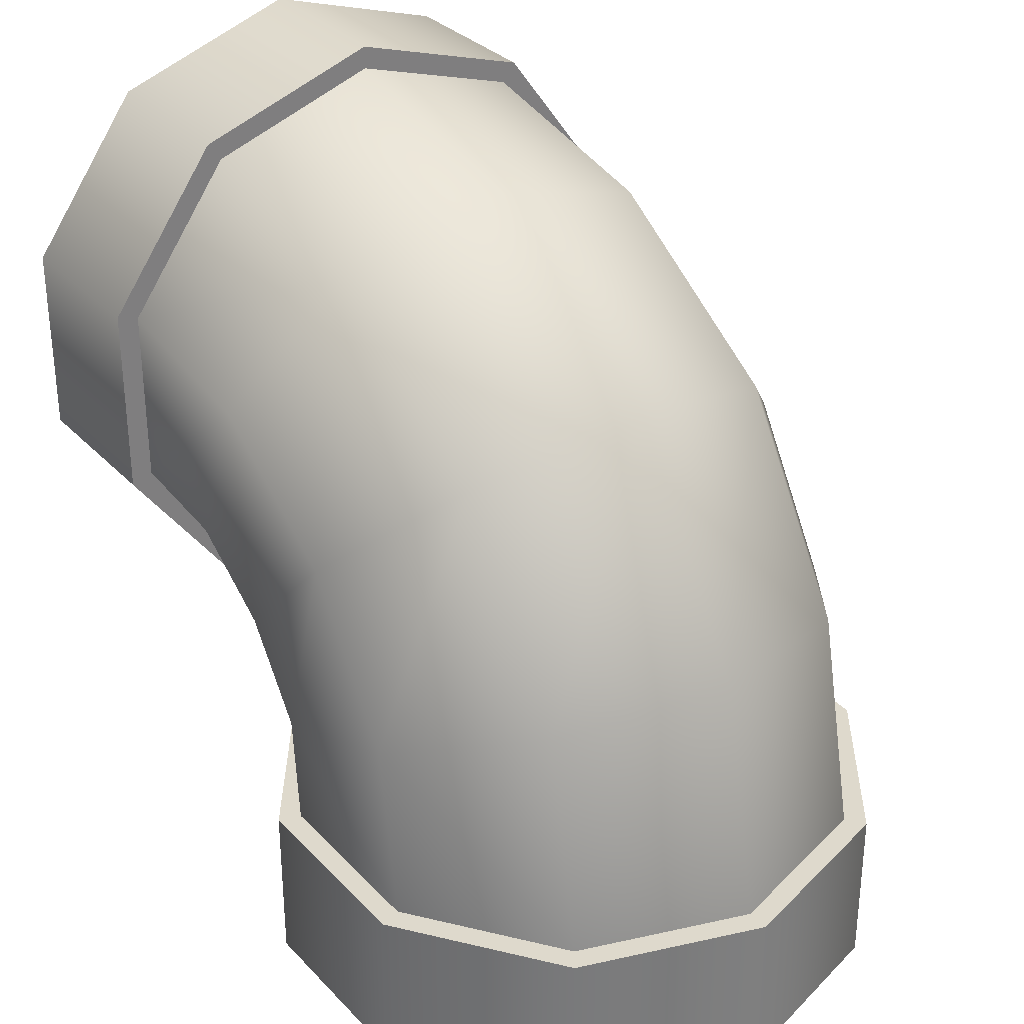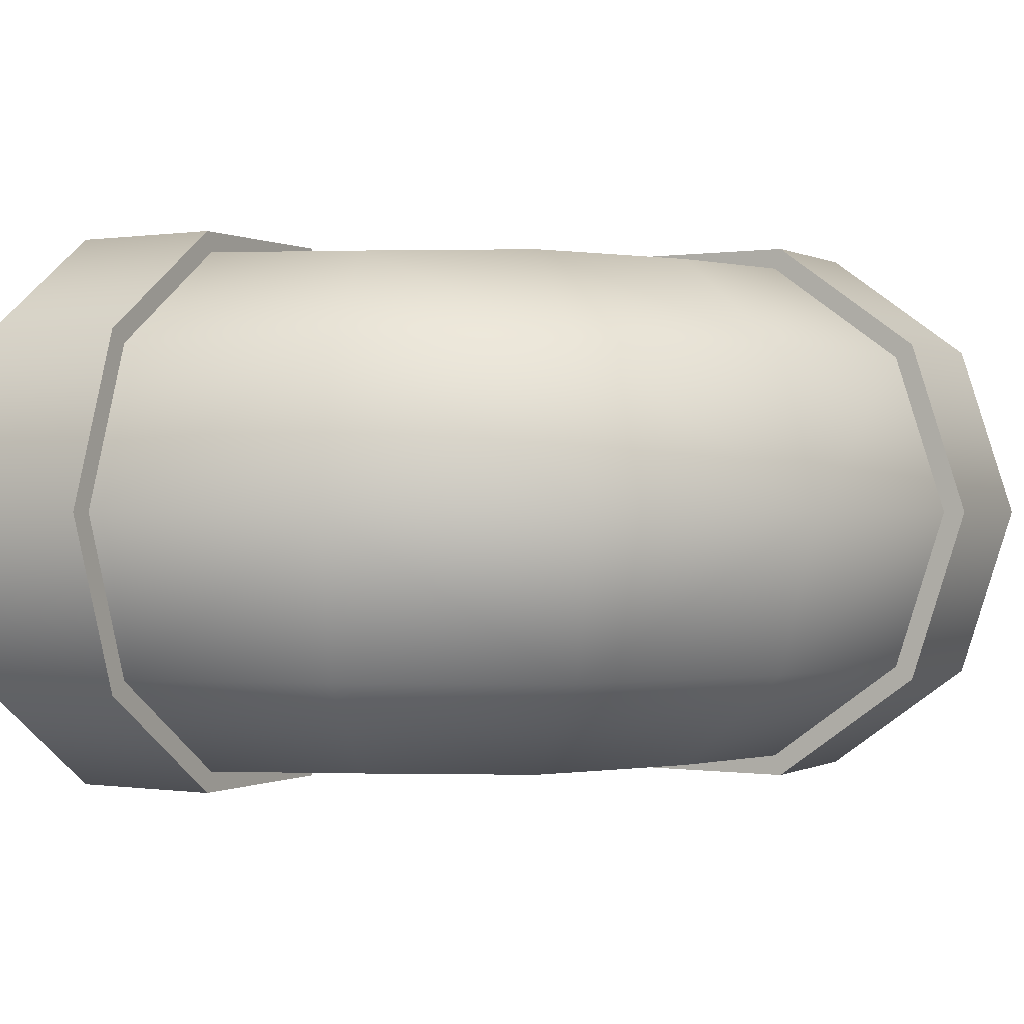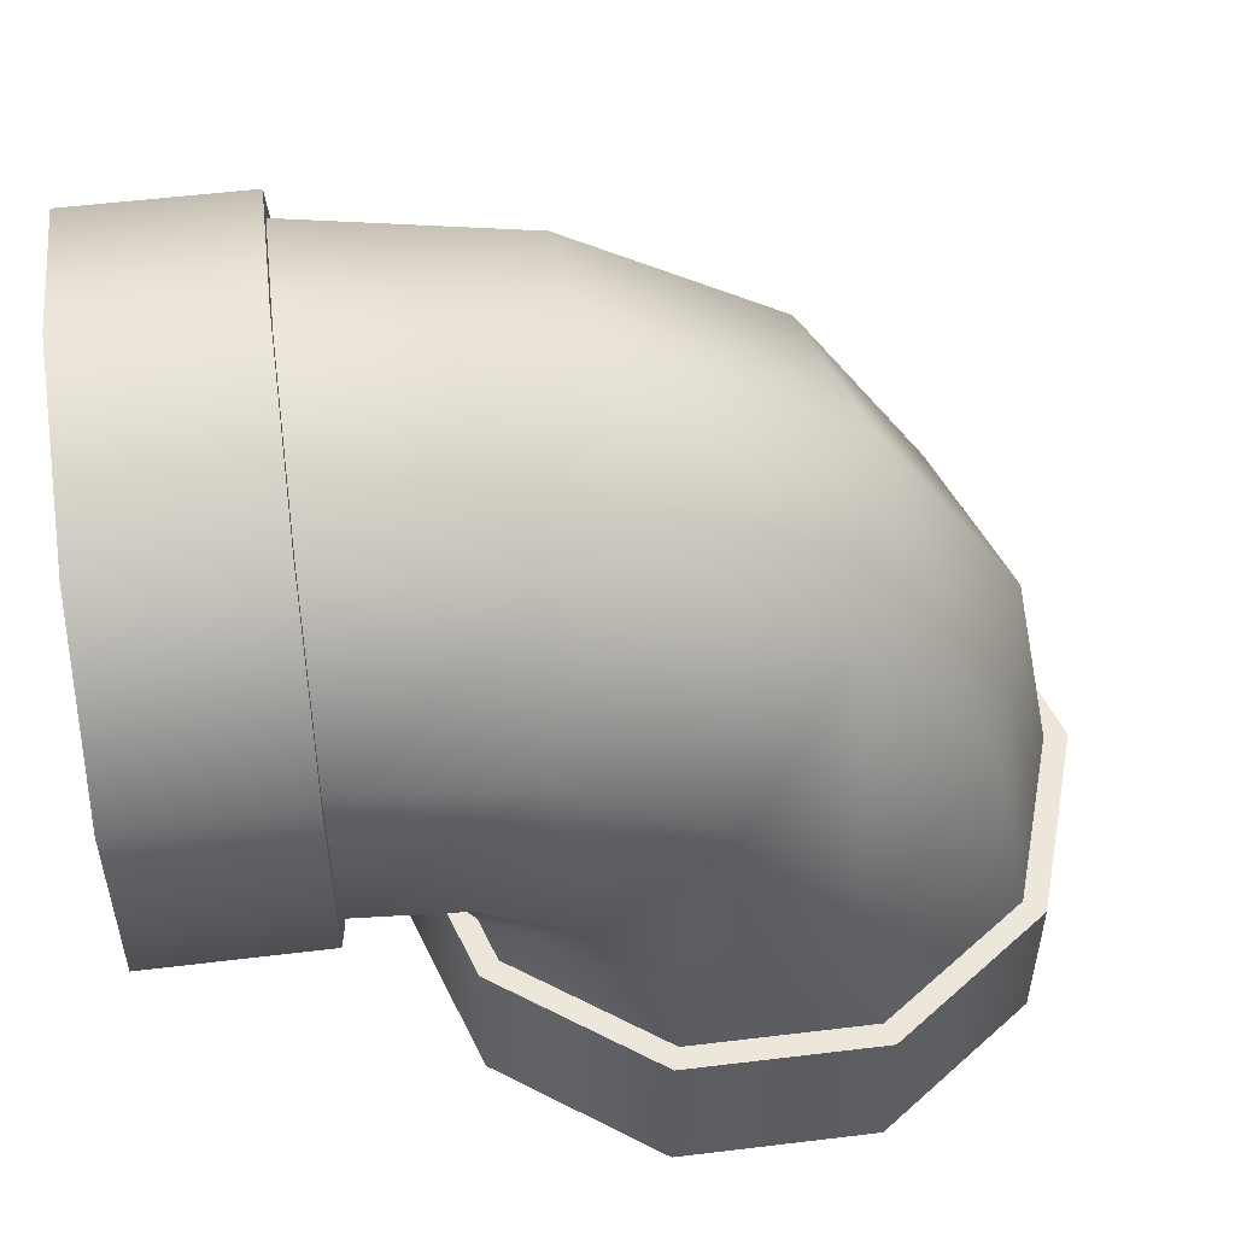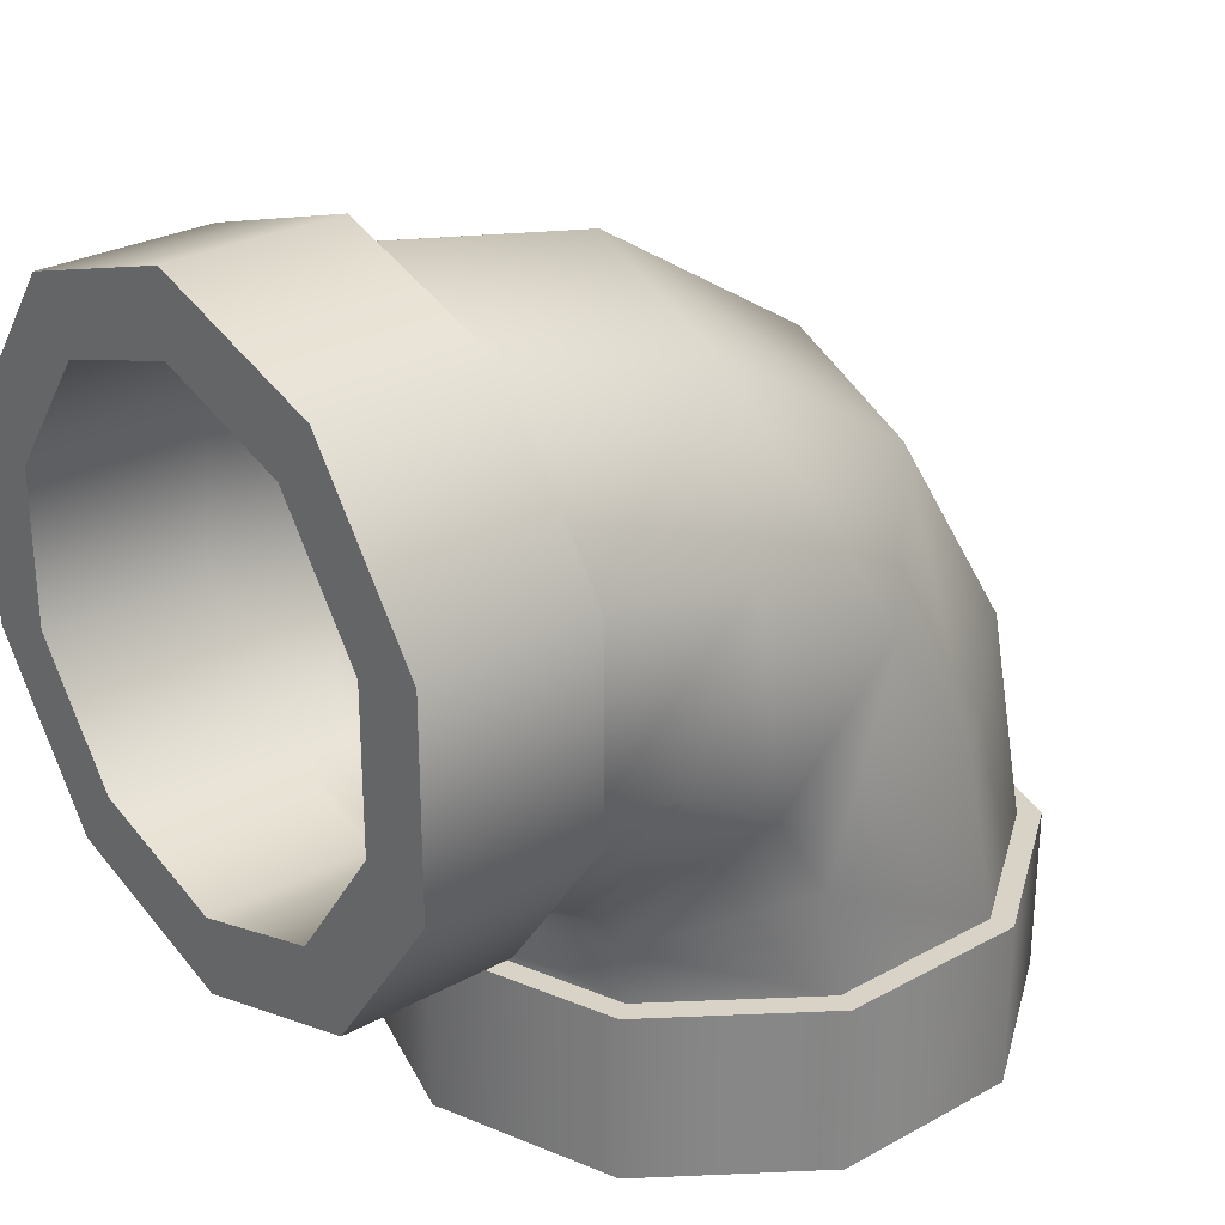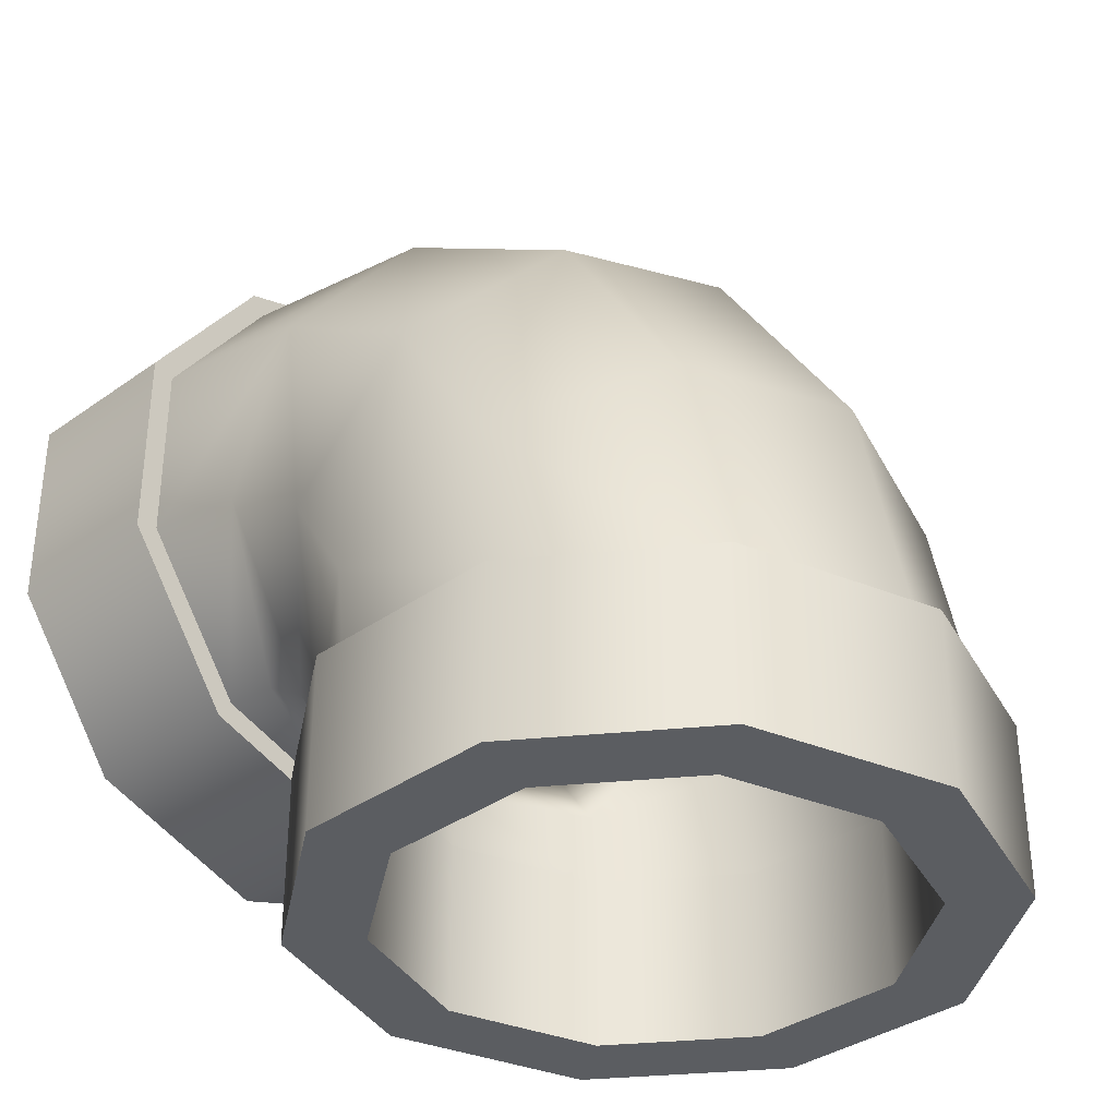
<metadata>
{"format":"obj","ext":"obj","renderer":"f3d","projection":"perspective","resolution":1024,"background":"white","views":[{"elev":32.0,"azim":54.6,"up":"+Y"},{"elev":-0.0,"azim":119.7,"up":"+Z"},{"elev":53.5,"azim":-7.4,"up":"+Y"},{"elev":27.8,"azim":-39.8,"up":"+Y"},{"elev":-35.4,"azim":43.5,"up":"+Y"}]}
</metadata>
<code>
o model_1297
v -0.4996 0.7272 0
v -0.4996 0.6838 -0.1335
v -0.3433 0.6838 -0.1335
v -0.3433 0.7272 0
v -0.4996 0.5702 -0.2161
v -0.3433 0.5702 -0.2161
v -0.4996 0.4298 -0.2161
v -0.3433 0.4298 -0.2161
v -0.4996 0.3162 -0.1335
v -0.3433 0.3162 -0.1335
v -0.4996 0.2728 0
v -0.3433 0.2728 0
v -0.4996 0.2728 0
v -0.4996 0.3162 0.1335
v -0.3433 0.3162 0.1335
v -0.3433 0.2728 0
v -0.4996 0.4298 0.2161
v -0.3433 0.4298 0.2161
v -0.4996 0.5702 0.2161
v -0.3433 0.5702 0.2161
v -0.4996 0.6838 0.1335
v -0.3433 0.6838 0.1335
v -0.3433 0.74 -0.1744
v -0.4996 0.74 -0.1744
v -0.4996 0.7967 0
v -0.3433 0.7967 0
v -0.3433 0.5917 -0.2822
v -0.4996 0.5917 -0.2822
v -0.3433 0.4083 -0.2822
v -0.4996 0.4083 -0.2822
v -0.3433 0.26 -0.1744
v -0.4996 0.26 -0.1744
v -0.3433 0.2033 0
v -0.4996 0.2033 0
v -0.3433 0.2033 0
v -0.3433 0.26 0.1744
v -0.4996 0.26 0.1744
v -0.4996 0.2033 0
v -0.3433 0.4083 0.2822
v -0.4996 0.4083 0.2822
v -0.3433 0.5917 0.2822
v -0.4996 0.5917 0.2822
v -0.3433 0.74 0.1744
v -0.4996 0.74 0.1744
v -0.4996 0.7967 0
v -0.4996 0.74 -0.1744
v -0.4996 0.6838 -0.1335
v -0.4996 0.7272 0
v -0.4996 0.5917 -0.2822
v -0.4996 0.5702 -0.2161
v -0.4996 0.4083 -0.2822
v -0.4996 0.4298 -0.2161
v -0.4996 0.26 -0.1744
v -0.4996 0.3162 -0.1335
v -0.4996 0.2033 0
v -0.4996 0.2728 0
v -0.4996 0.26 0.1744
v -0.4996 0.3162 0.1335
v -0.4996 0.2728 0
v -0.4996 0.2033 0
v -0.4996 0.4083 0.2822
v -0.4996 0.4298 0.2161
v -0.4996 0.5917 0.2822
v -0.4996 0.5702 0.2161
v -0.4996 0.74 0.1744
v -0.4996 0.6838 0.1335
v -0.3433 0.7223 -0.1615
v -0.3433 0.74 -0.1744
v -0.3433 0.7967 0
v -0.3433 0.7748 0
v -0.3433 0.74 0.1744
v -0.3433 0.7223 0.1615
v -0.3433 0.5917 0.2822
v -0.3433 0.5849 0.2613
v -0.3433 0.4083 0.2822
v -0.3433 0.4151 0.2613
v -0.3433 0.26 0.1744
v -0.3433 0.2777 0.1615
v -0.3433 0.2033 0
v -0.3433 0.2252 0
v -0.3433 0.26 -0.1744
v -0.3433 0.2777 -0.1615
v -0.3433 0.2252 0
v -0.3433 0.2033 0
v -0.3433 0.4083 -0.2822
v -0.3433 0.4151 -0.2614
v -0.3433 0.5917 -0.2822
v -0.3433 0.5849 -0.2614
v 0.2276 0.1562 0
v 0.2276 0 0
v 0.1842 0 0.1335
v 0.1842 0.1562 0.1335
v 0.07065 0 0.2161
v 0.07065 0.1562 0.2161
v -0.06976 0 0.2161
v -0.06976 0.1562 0.2161
v -0.1834 0 0.1335
v -0.1834 0.1562 0.1335
v -0.2267 0 0
v -0.2267 0.1562 0
v -0.2267 0 0
v -0.1834 0 -0.1335
v -0.1834 0.1562 -0.1335
v -0.2267 0.1562 0
v -0.06976 0 -0.2161
v -0.06976 0.1562 -0.2161
v 0.07065 0 -0.2161
v 0.07065 0.1562 -0.2161
v 0.1842 0 -0.1335
v 0.1842 0.1562 -0.1335
v 0.2405 0.1562 0.1744
v 0.2405 0 0.1744
v 0.2971 0 0
v 0.2971 0.1562 0
v 0.09212 0.1562 0.2822
v 0.09212 0 0.2822
v -0.09124 0.1562 0.2822
v -0.09124 0 0.2822
v -0.2396 0.1562 0.1744
v -0.2396 0 0.1744
v -0.2962 0.1562 0
v -0.2962 0 0
v -0.2396 0.1562 -0.1744
v -0.2396 0 -0.1744
v -0.2962 0 0
v -0.2962 0.1562 0
v -0.09124 0.1562 -0.2822
v -0.09124 0 -0.2822
v 0.09212 0.1562 -0.2822
v 0.09212 0 -0.2822
v 0.2405 0.1562 -0.1744
v 0.2405 0 -0.1744
v 0.2228 0.1562 0.1615
v 0.2405 0.1562 0.1744
v 0.2971 0.1562 0
v 0.2752 0.1562 0
v 0.2405 0.1562 -0.1744
v 0.2228 0.1562 -0.1615
v 0.09212 0.1562 -0.2822
v 0.08536 0.1562 -0.2614
v -0.09124 0.1562 -0.2822
v -0.08447 0.1562 -0.2614
v -0.2396 0.1562 -0.1744
v -0.2219 0.1562 -0.1615
v -0.2962 0.1562 0
v -0.2744 0.1562 0
v -0.2962 0.1562 0
v -0.2396 0.1562 0.1744
v -0.2219 0.1562 0.1615
v -0.2744 0.1562 0
v -0.09124 0.1562 0.2822
v -0.08447 0.1562 0.2613
v 0.09212 0.1562 0.2822
v 0.08536 0.1562 0.2613
v 0.2971 0 0
v 0.2405 0 0.1744
v 0.1842 0 0.1335
v 0.2276 0 0
v 0.09212 0 0.2822
v 0.07065 0 0.2161
v -0.09124 0 0.2822
v -0.06976 0 0.2161
v -0.2396 0 0.1744
v -0.1834 0 0.1335
v -0.2962 0 0
v -0.2267 0 0
v -0.2962 0 0
v -0.2396 0 -0.1744
v -0.1834 0 -0.1335
v -0.2267 0 0
v -0.09124 0 -0.2822
v -0.06976 0 -0.2161
v 0.09212 0 -0.2822
v 0.07065 0 -0.2161
v 0.2405 0 -0.1744
v 0.1842 0 -0.1335
v -0.08447 0.1562 0.2613
v -0.1001 0.256 0.2573
v -0.2267 0.2067 0.159
v -0.2219 0.1562 0.1615
v 0.08536 0.1562 0.2613
v 0.05584 0.3169 0.2573
v 0.2228 0.1562 0.1615
v 0.1818 0.3662 0.159
v 0.2752 0.1562 0
v 0.2299 0.3851 0
v 0.2228 0.1562 -0.1615
v 0.1818 0.3662 -0.159
v 0.08536 0.1562 -0.2614
v 0.05584 0.3169 -0.2573
v -0.08447 0.1562 -0.2614
v -0.1001 0.256 -0.2573
v -0.2219 0.1562 -0.1615
v -0.2267 0.2067 -0.159
v -0.2744 0.1562 0
v -0.2755 0.1879 0
v -0.2755 0.1879 0
v -0.2744 0.1562 0
v -0.2521 0.2475 -0.1603
v -0.2889 0.2106 0
v -0.2521 0.2475 0.1603
v -0.2889 0.2106 0
v -0.1556 0.3439 -0.2595
v -0.1556 0.3439 0.2594
v -0.03639 0.4632 -0.2595
v -0.03639 0.4632 0.2594
v 0.06006 0.5596 -0.1603
v 0.06006 0.5596 0.1603
v 0.0969 0.5964 0
v -0.1142 0.7305 0
v -0.1331 0.6822 0.1596
v 0.06006 0.5596 0.1603
v 0.0969 0.5964 0
v 0.06006 0.5596 -0.1603
v -0.1331 0.6822 -0.1596
v -0.1825 0.5557 0.2583
v -0.03639 0.4632 0.2594
v -0.03639 0.4632 -0.2595
v -0.1825 0.5557 -0.2583
v -0.2437 0.3992 0.2583
v -0.1556 0.3439 0.2594
v -0.1556 0.3439 -0.2595
v -0.2437 0.3992 -0.2583
v -0.2932 0.272 0.1596
v -0.2521 0.2475 0.1603
v -0.2521 0.2475 -0.1603
v -0.2932 0.272 -0.1596
v -0.3119 0.2228 0
v -0.2889 0.2106 0
v -0.2889 0.2106 0
v -0.3119 0.2228 0
v -0.3433 0.2252 0
v -0.3433 0.2777 0.1615
v -0.3433 0.4151 0.2613
v -0.3433 0.5849 0.2613
v -0.3433 0.7223 0.1615
v -0.3433 0.7748 0
v -0.3433 0.7223 -0.1615
v -0.3433 0.5849 -0.2614
v -0.3433 0.4151 -0.2614
v -0.3433 0.2777 -0.1615
v -0.3433 0.2252 0
v -0.3433 0.2728 0
v -0.3433 0.3162 0.1335
v -0.2775 0.3134 0.132
v -0.2932 0.2735 0
v -0.3433 0.4298 0.2161
v -0.2364 0.4179 0.2136
v -0.3433 0.5702 0.2161
v -0.1856 0.547 0.2136
v -0.3433 0.6838 0.1335
v -0.1445 0.6515 0.132
v -0.3433 0.7272 0
v -0.1288 0.6914 0
v -0.3433 0.6838 -0.1335
v -0.1445 0.6515 -0.132
v -0.3433 0.5702 -0.2161
v -0.1856 0.547 -0.2136
v -0.3433 0.4298 -0.2161
v -0.2364 0.4179 -0.2136
v -0.3433 0.3162 -0.1335
v -0.2775 0.3134 -0.132
v -0.3433 0.2728 0
v -0.2932 0.2735 0
v -0.2245 0.275 0.1326
v -0.255 0.2446 0
v -0.2245 0.275 -0.1326
v -0.255 0.2446 0
v -0.1448 0.3547 0.2145
v -0.1448 0.3547 -0.2145
v -0.04638 0.4532 0.2145
v -0.04638 0.4532 -0.2145
v 0.03325 0.5328 0.1326
v 0.03325 0.5328 -0.1326
v 0.06366 0.5632 0
v -0.1855 0.2223 0.1315
v -0.1834 0.1562 0.1335
v -0.2267 0.1562 0
v -0.2252 0.2067 0
v -0.08144 0.2633 0.2127
v -0.06976 0.1562 0.2161
v 0.04718 0.3139 0.2127
v 0.07065 0.1562 0.2161
v 0.1512 0.3548 0.1315
v 0.1842 0.1562 0.1335
v 0.191 0.3704 0
v 0.2276 0.1562 0
v 0.1512 0.3548 -0.1315
v 0.1842 0.1562 -0.1335
v 0.04718 0.3139 -0.2127
v 0.07065 0.1562 -0.2161
v -0.08144 0.2633 -0.2127
v -0.06976 0.1562 -0.2161
v -0.1855 0.2223 -0.1315
v -0.1834 0.1562 -0.1335
v -0.2252 0.2067 0
v -0.2267 0.1562 0
g surface_000
f 81 83 84
f 81 82 83
f 85 82 81
f 85 86 82
f 87 86 85
f 87 88 86
f 68 88 87
f 68 67 88
f 67 68 69
f 67 69 70
f 71 70 69
f 71 72 70
f 73 72 71
f 73 74 72
f 75 74 73
f 75 76 74
f 77 76 75
f 77 78 76
f 79 78 77
f 79 80 78
f 57 59 60
f 57 58 59
f 61 58 57
f 61 62 58
f 63 62 61
f 63 64 62
f 65 64 63
f 65 66 64
f 45 66 65
f 45 48 66
f 45 47 48
f 45 46 47
f 49 47 46
f 49 50 47
f 51 50 49
f 51 52 50
f 53 52 51
f 53 54 52
f 55 54 53
f 55 56 54
f 35 37 38
f 35 36 37
f 36 40 37
f 36 39 40
f 39 42 40
f 39 41 42
f 41 44 42
f 41 43 44
f 43 25 44
f 43 26 25
f 23 25 26
f 23 24 25
f 23 28 24
f 23 27 28
f 27 30 28
f 27 29 30
f 29 32 30
f 29 31 32
f 31 34 32
f 31 33 34
f 13 15 16
f 13 14 15
f 14 18 15
f 14 17 18
f 17 20 18
f 17 19 20
f 19 22 20
f 19 21 22
f 21 4 22
f 21 1 4
f 1 3 4
f 1 2 3
f 2 6 3
f 2 5 6
f 5 8 6
f 5 7 8
f 7 10 8
f 7 9 10
f 9 12 10
f 9 11 12
f 167 169 170
f 167 168 169
f 168 172 169
f 168 171 172
f 171 174 172
f 171 173 174
f 173 176 174
f 173 175 176
f 175 158 176
f 175 155 158
f 155 157 158
f 155 156 157
f 156 160 157
f 156 159 160
f 159 162 160
f 159 161 162
f 161 164 162
f 161 163 164
f 163 166 164
f 163 165 166
f 147 149 150
f 147 148 149
f 148 152 149
f 148 151 152
f 151 154 152
f 151 153 154
f 153 133 154
f 153 134 133
f 133 134 135
f 133 135 136
f 135 138 136
f 135 137 138
f 137 140 138
f 137 139 140
f 139 142 140
f 139 141 142
f 141 144 142
f 141 143 144
f 143 146 144
f 143 145 146
f 123 125 126
f 123 124 125
f 127 124 123
f 127 128 124
f 129 128 127
f 129 130 128
f 131 130 129
f 131 132 130
f 114 132 131
f 114 113 132
f 111 113 114
f 111 112 113
f 115 112 111
f 115 116 112
f 117 116 115
f 117 118 116
f 119 118 117
f 119 120 118
f 121 120 119
f 121 122 120
f 101 103 104
f 101 102 103
f 102 106 103
f 102 105 106
f 105 108 106
f 105 107 108
f 107 110 108
f 107 109 110
f 109 89 110
f 109 90 89
f 89 90 91
f 89 91 92
f 91 94 92
f 91 93 94
f 93 96 94
f 93 95 96
f 95 98 96
f 95 97 98
f 97 100 98
f 97 99 100
f 241 231 242
f 241 227 231
f 226 231 227
f 226 230 231
f 240 227 241
f 240 223 227
f 226 227 223
f 226 223 222
f 222 223 219
f 222 219 218
f 218 219 215
f 218 215 214
f 239 223 240
f 239 219 223
f 238 219 239
f 238 215 219
f 215 238 237
f 215 237 210
f 214 215 210
f 214 210 213
f 210 212 213
f 210 211 212
f 211 217 212
f 211 216 217
f 216 221 217
f 236 210 237
f 236 211 210
f 235 211 236
f 235 216 211
f 234 216 235
f 234 220 216
f 216 220 221
f 220 225 221
f 220 224 225
f 224 229 225
f 224 228 229
f 232 228 224
f 232 224 233
f 233 220 234
f 233 224 220
f 197 201 202
f 197 179 201
f 179 204 201
f 179 178 204
f 178 206 204
f 178 182 206
f 182 208 206
f 180 179 197
f 177 179 180
f 177 178 179
f 181 178 177
f 181 182 178
f 183 182 181
f 183 184 182
f 182 184 208
f 184 209 208
f 180 197 198
f 185 184 183
f 185 186 184
f 184 186 209
f 207 209 186
f 207 186 188
f 205 207 188
f 205 188 190
f 203 205 190
f 187 186 185
f 187 188 186
f 189 188 187
f 189 190 188
f 191 190 189
f 191 192 190
f 203 190 192
f 199 203 192
f 199 192 194
f 199 194 196
f 199 196 200
f 193 192 191
f 193 194 192
f 195 194 193
f 195 196 194
f 296 297 295
f 296 295 294
f 296 294 267
f 296 267 268
f 267 264 268
f 267 262 264
f 261 264 262
f 261 263 264
f 294 295 293
f 294 293 292
f 294 292 270
f 294 270 267
f 270 262 267
f 270 260 262
f 259 262 260
f 259 261 262
f 292 293 291
f 292 291 290
f 292 290 272
f 292 272 270
f 272 260 270
f 272 258 260
f 257 260 258
f 257 259 260
f 290 291 289
f 290 289 288
f 290 288 274
f 290 274 272
f 274 258 272
f 274 256 258
f 255 258 256
f 255 257 258
f 288 289 287
f 288 287 286
f 288 286 275
f 288 275 274
f 275 256 274
f 275 254 256
f 253 256 254
f 253 255 256
f 286 287 285
f 286 285 284
f 273 286 284
f 273 275 286
f 252 275 273
f 252 254 275
f 251 254 252
f 251 253 254
f 284 285 283
f 284 283 282
f 271 284 282
f 271 273 284
f 250 273 271
f 250 252 273
f 249 252 250
f 249 251 252
f 282 283 281
f 282 281 280
f 269 282 280
f 269 271 282
f 248 271 269
f 248 250 271
f 247 250 248
f 247 249 250
f 280 281 277
f 280 277 276
f 265 280 276
f 265 269 280
f 245 269 265
f 245 248 269
f 244 248 245
f 244 247 248
f 276 277 278
f 276 278 279
f 266 276 279
f 266 265 276
f 246 265 266
f 246 245 265
f 243 245 246
f 243 244 245

</code>
